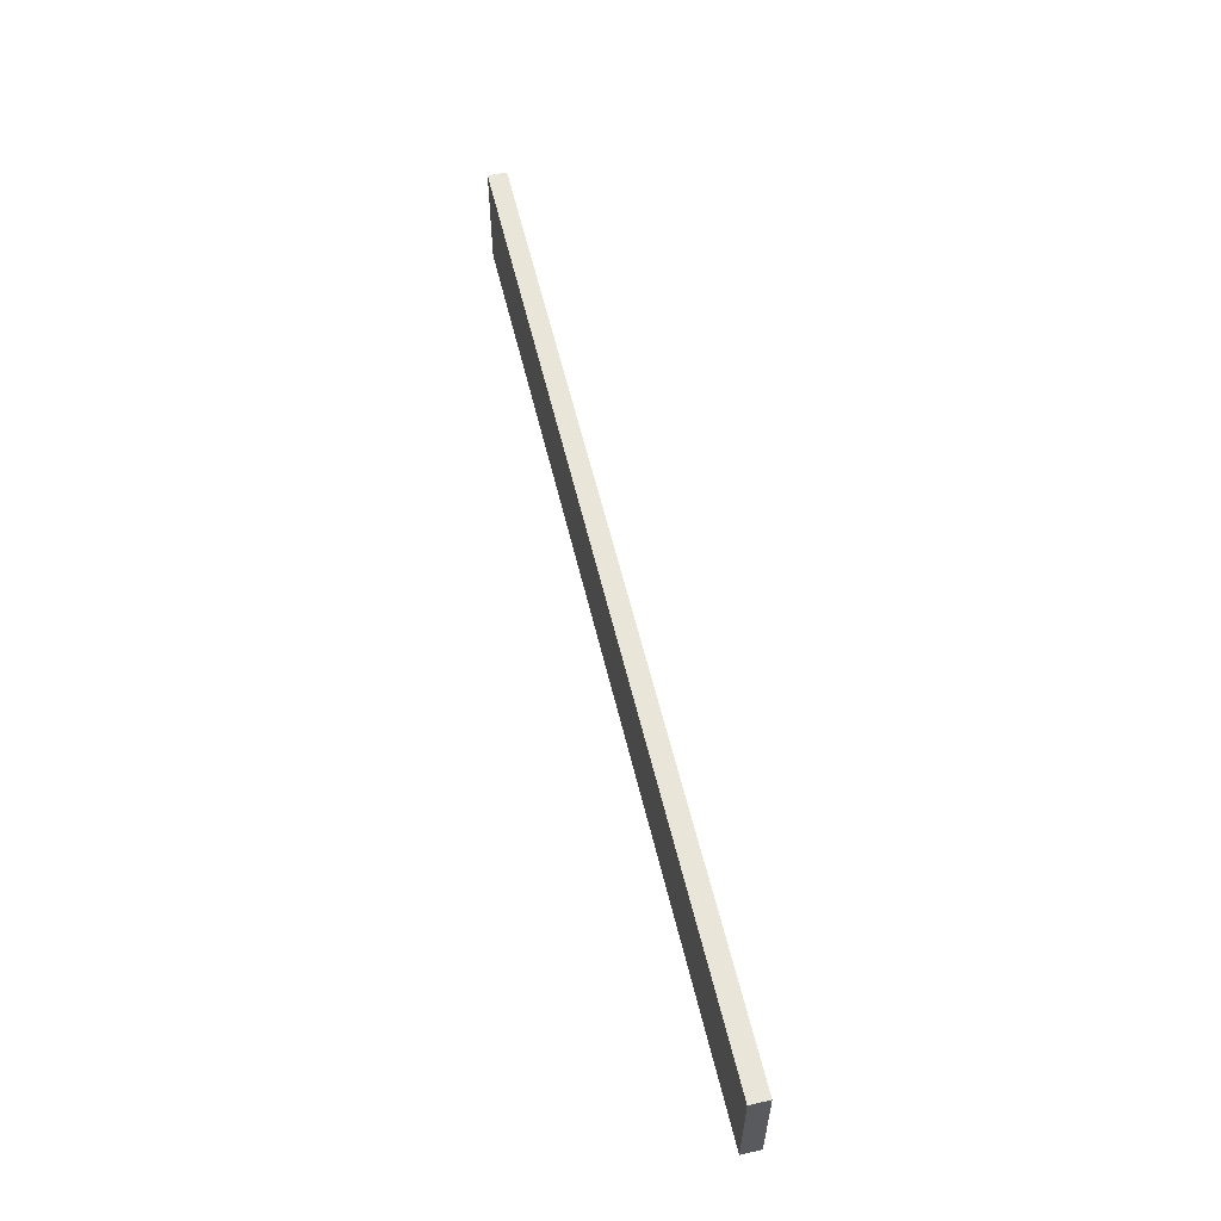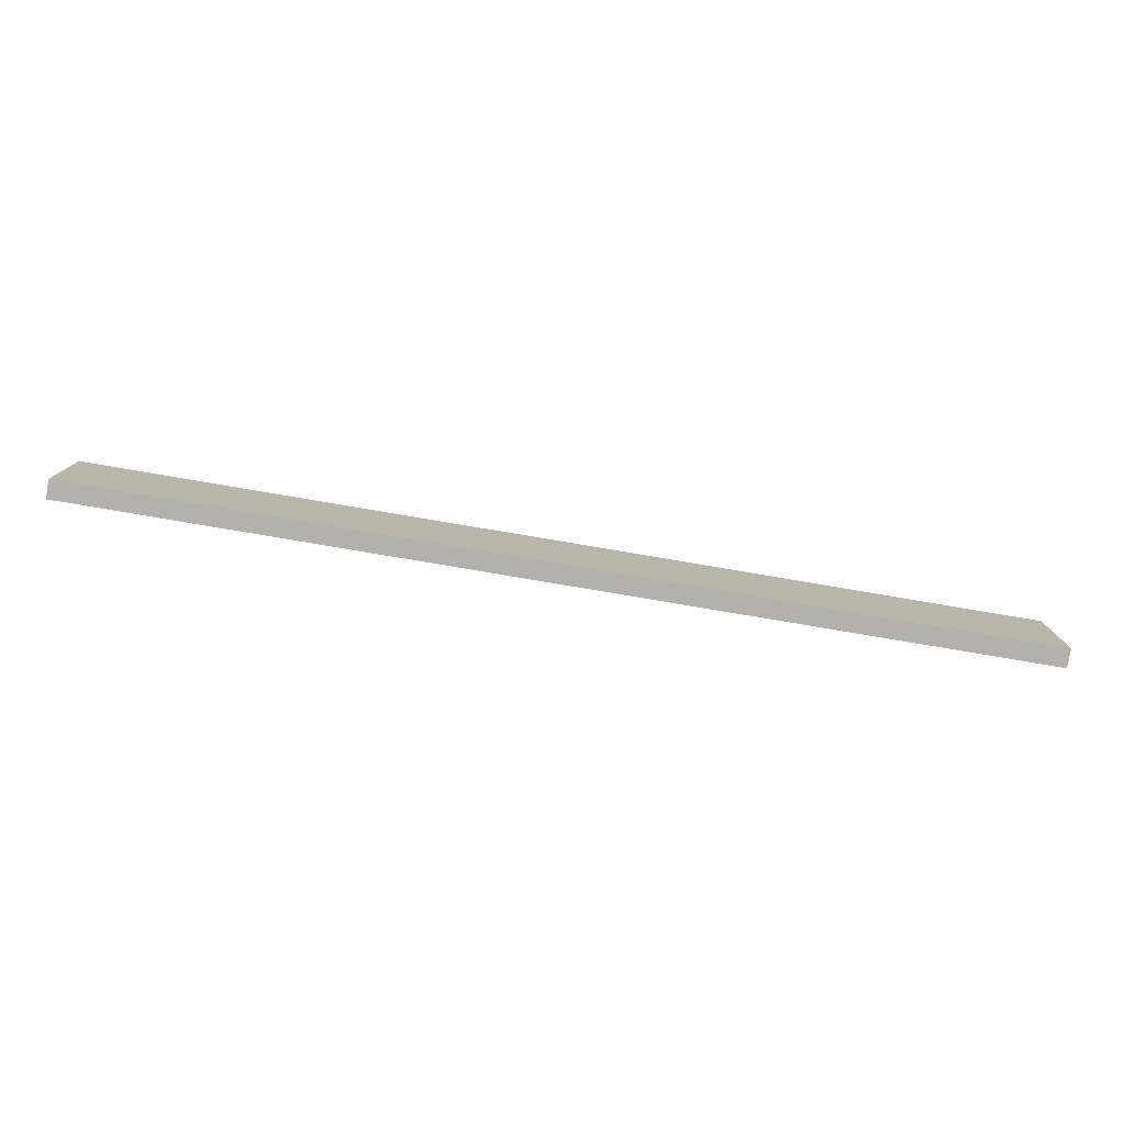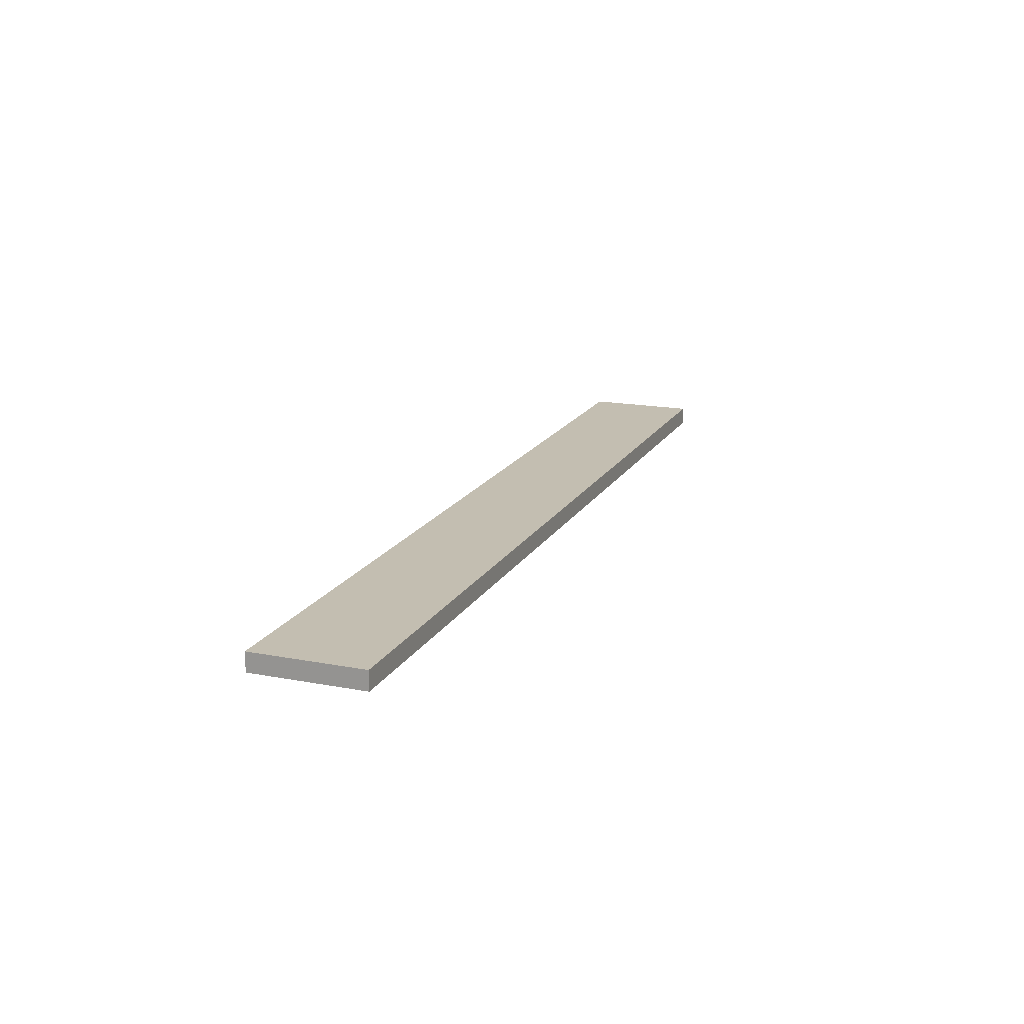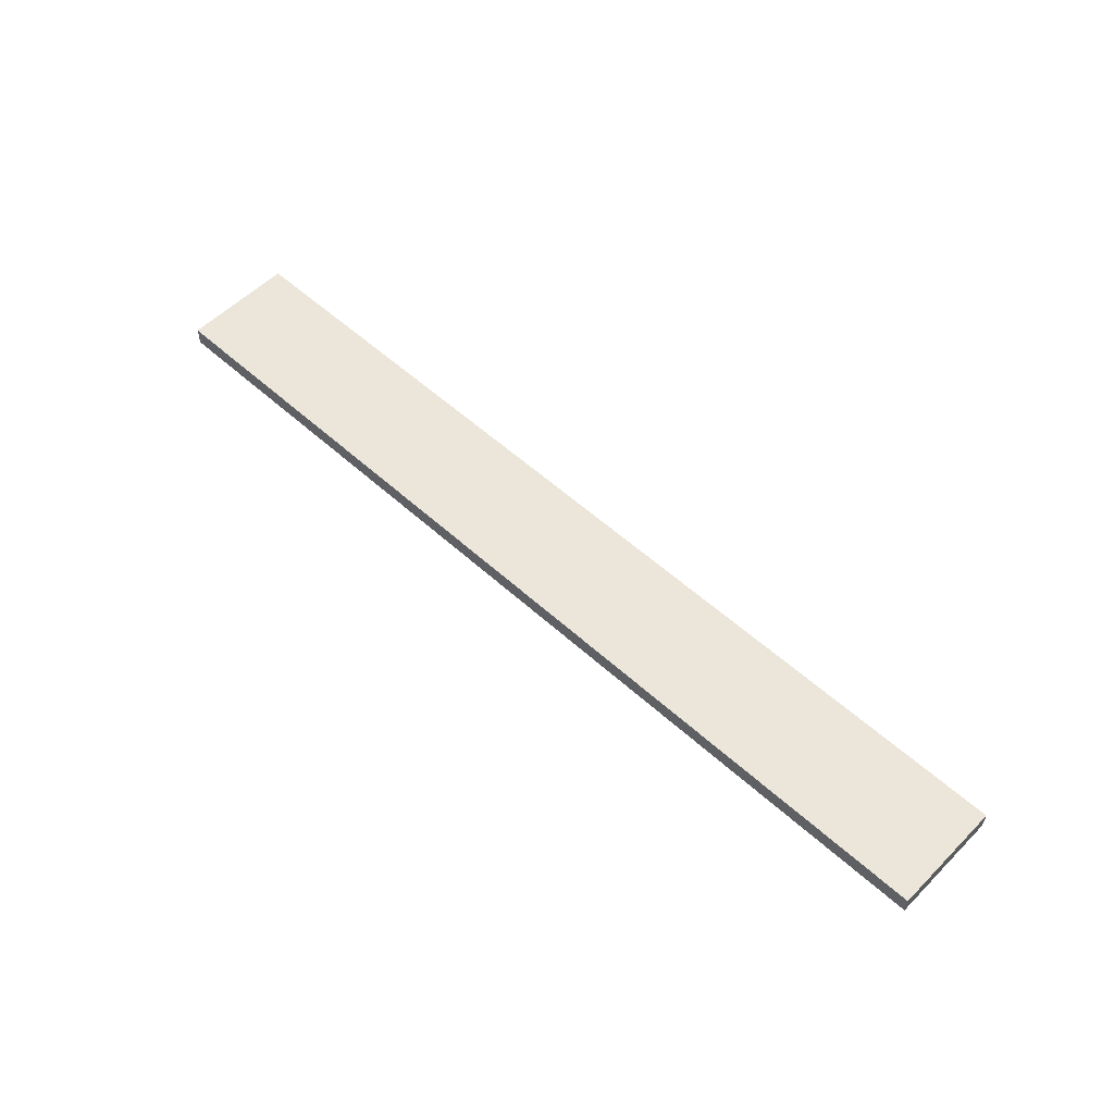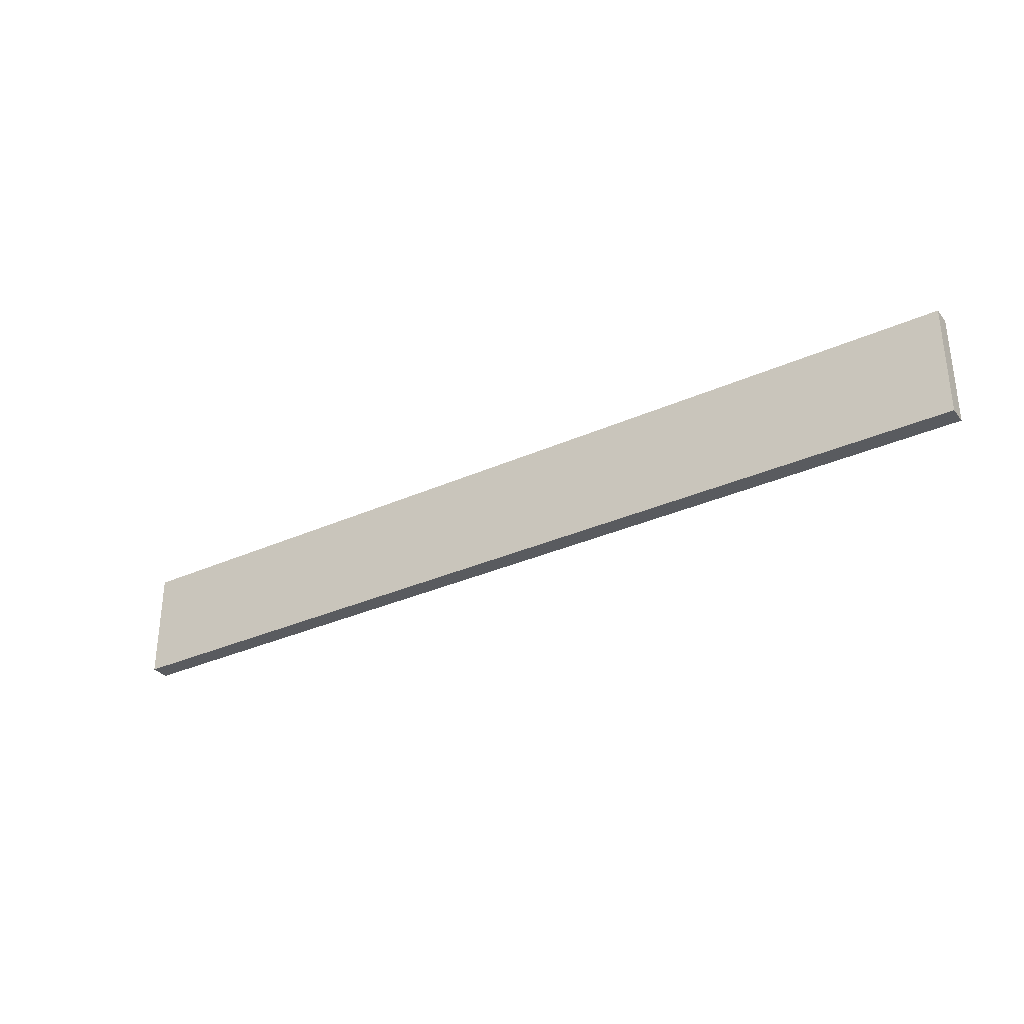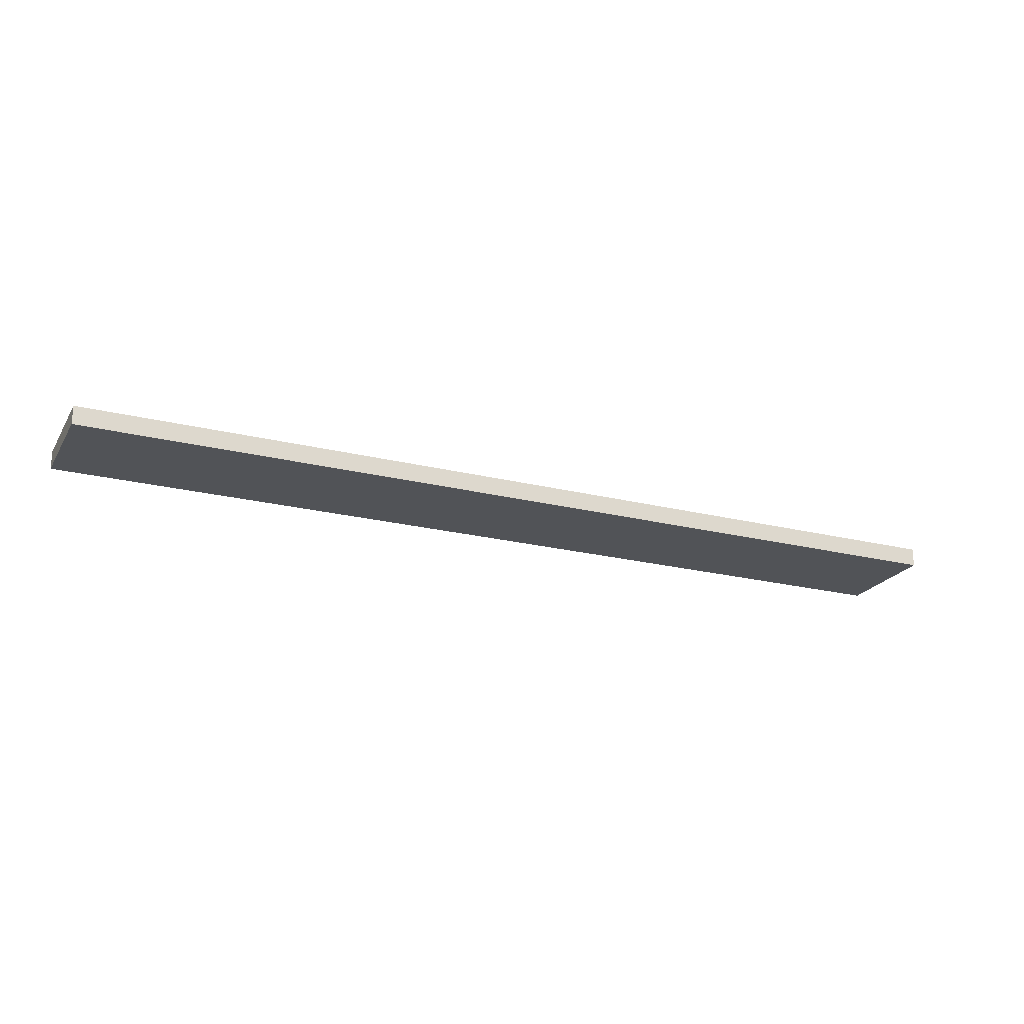
<metadata>
{"format":"obj","ext":"obj","renderer":"f3d","projection":"perspective","resolution":1024,"background":"white","views":[{"elev":57.7,"azim":-103.3,"up":"+Z"},{"elev":-78.9,"azim":-9.6,"up":"+Z"},{"elev":17.2,"azim":-69.1,"up":"+Y"},{"elev":55.3,"azim":43.7,"up":"+Y"},{"elev":-32.3,"azim":32.2,"up":"+Z"},{"elev":-22.2,"azim":-23.5,"up":"+Y"}]}
</metadata>
<code>
v -12.5 0 -1.5
v -12.5 0 1.5
v -12.5 0.5 1.5
v -12.5 0.5 -1.5
v 12.5 0 -1.5
v -12.5 0 -1.5
v -12.5 0.5 -1.5
v 12.5 0.5 -1.5
v 12.5 0 1.5
v 12.5 0 -1.5
v 12.5 0.5 -1.5
v 12.5 0.5 1.5
v -12.5 0 1.5
v 12.5 0 1.5
v 12.5 0.5 1.5
v -12.5 0.5 1.5
v -12.5 0.5 1.5
v 12.5 0.5 1.5
v 12.5 0.5 -1.5
v -12.5 0.5 -1.5
v 12.5 0 1.5
v -12.5 0 1.5
v -12.5 0 -1.5
v 12.5 0 -1.5
g df48dc06-e2bd-11ea-ac9a-54bf646e7e1f
f 1 2 4
f 4 2 3
g df495148-e2bd-11ea-90ba-54bf646e7e1f
f 5 6 8
f 8 6 7
g df499f92-e2bd-11ea-83db-54bf646e7e1f
f 9 10 12
f 12 10 11
g df49edc0-e2bd-11ea-8cfa-54bf646e7e1f
f 13 14 16
f 16 14 15
g df4a62fe-e2bd-11ea-b847-54bf646e7e1f
f 18 19 17
f 17 19 20
g df4ab12e-e2bd-11ea-acab-54bf646e7e1f
f 21 22 24
f 24 22 23

</code>
